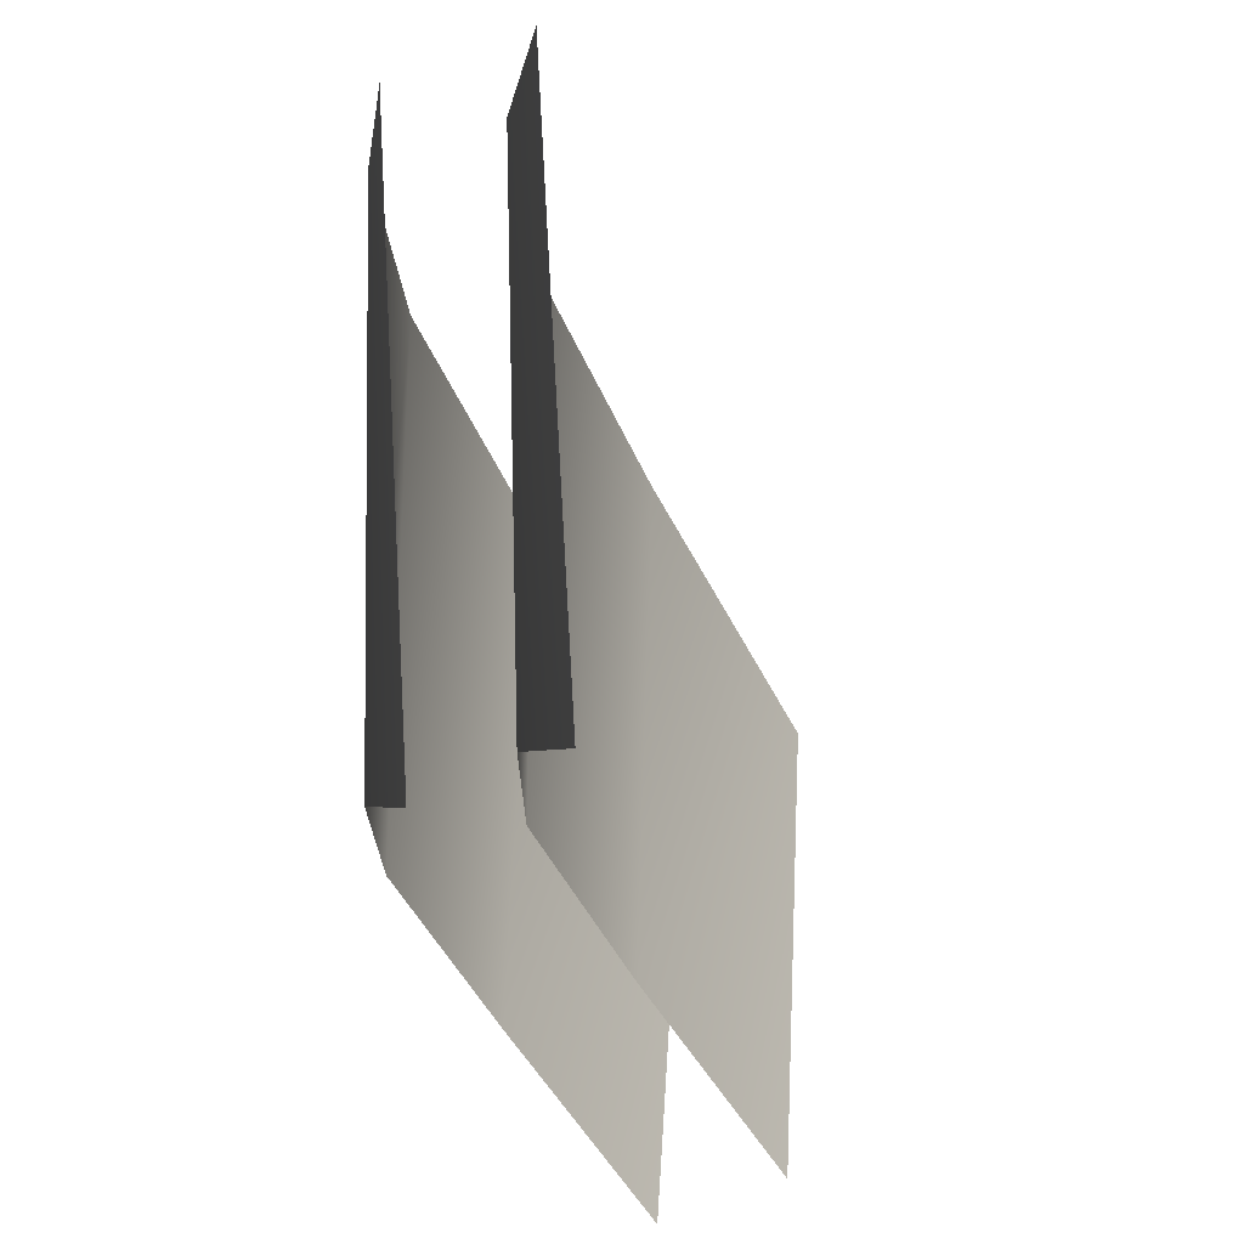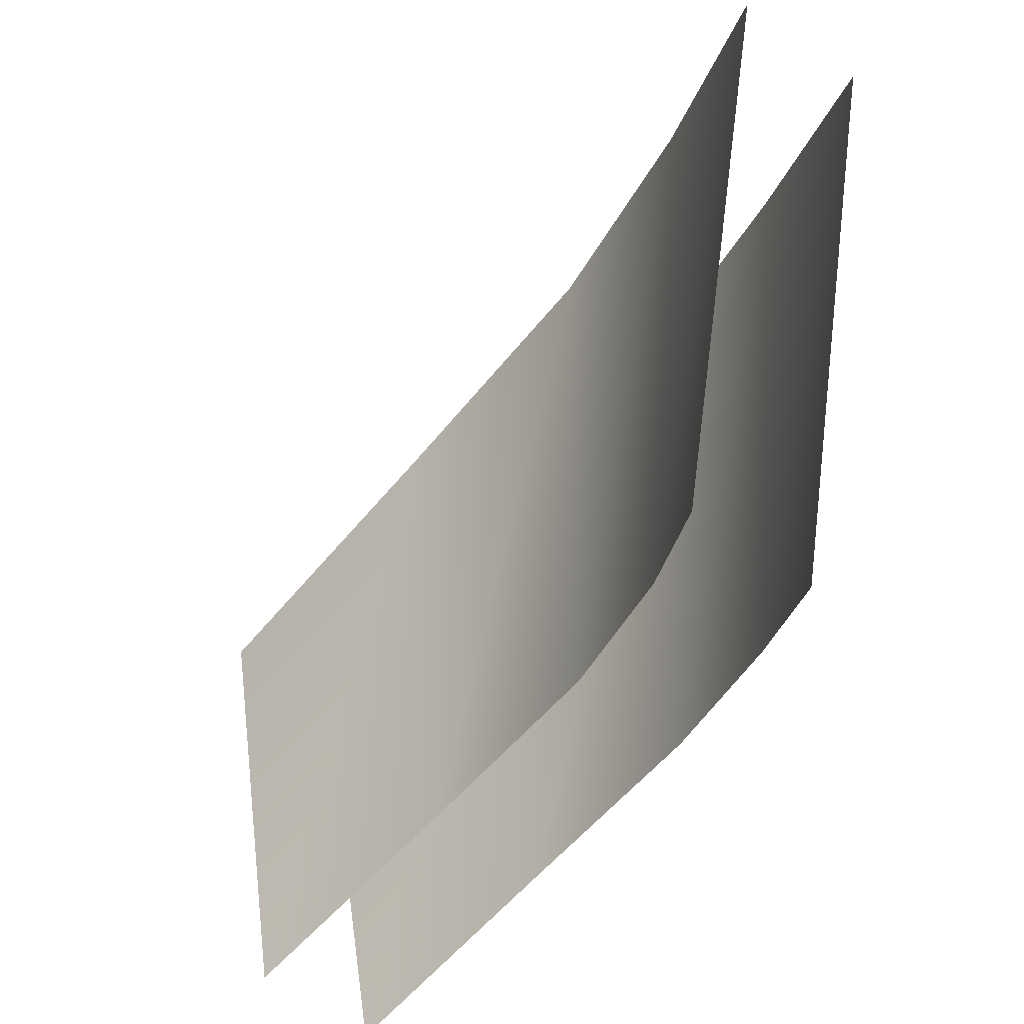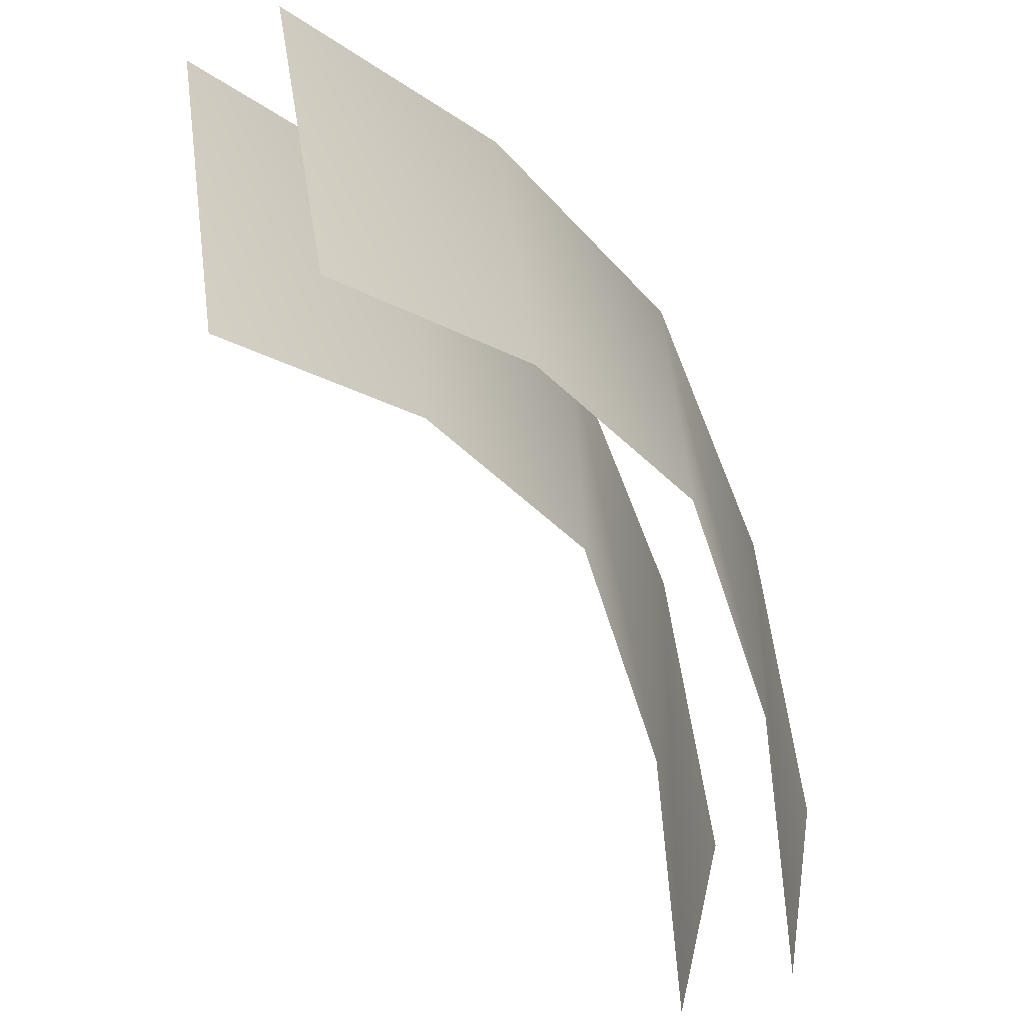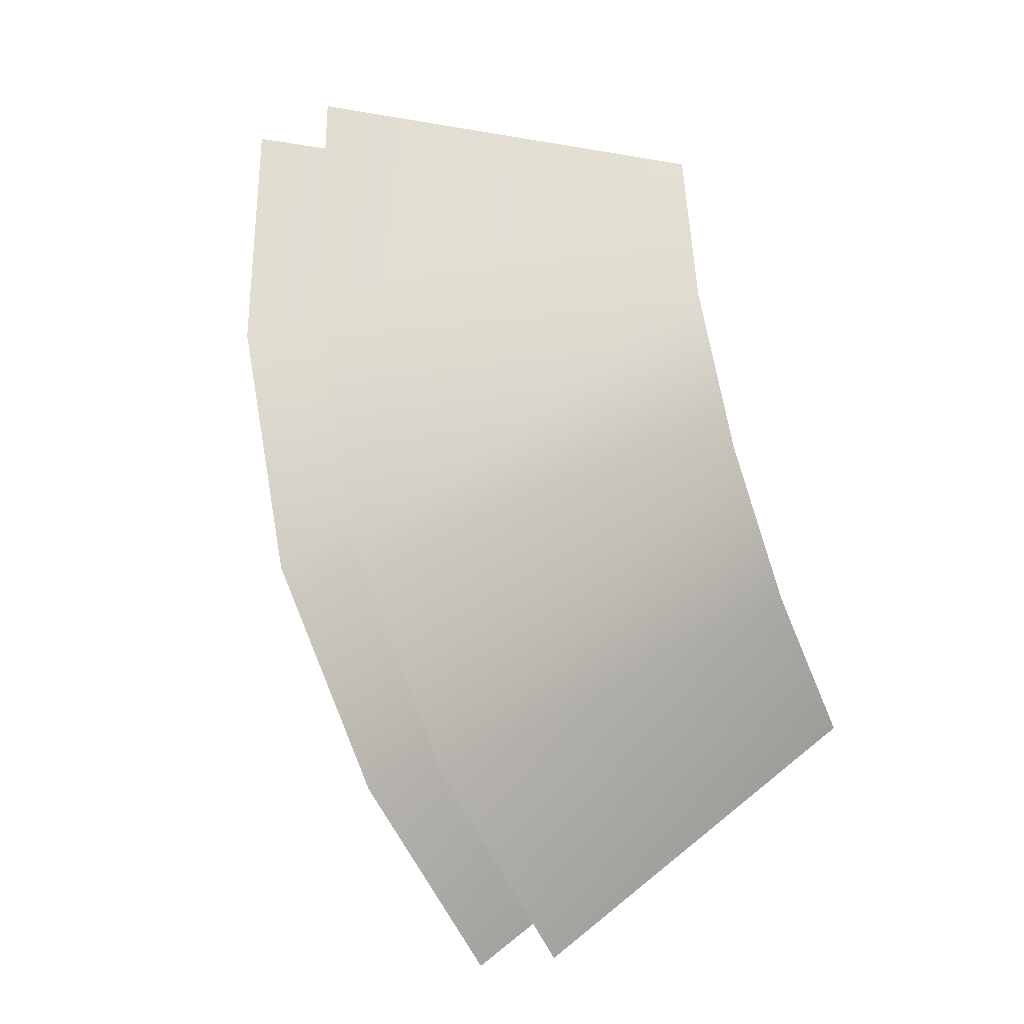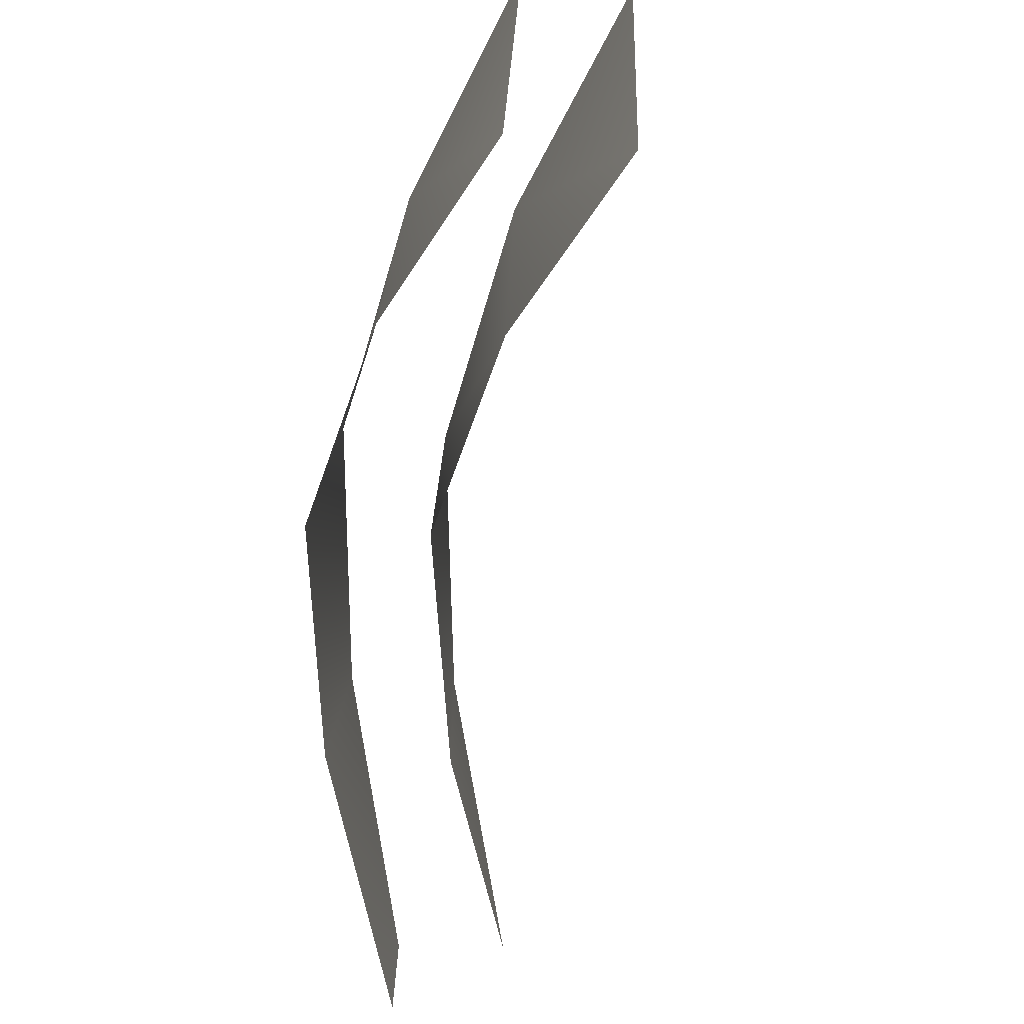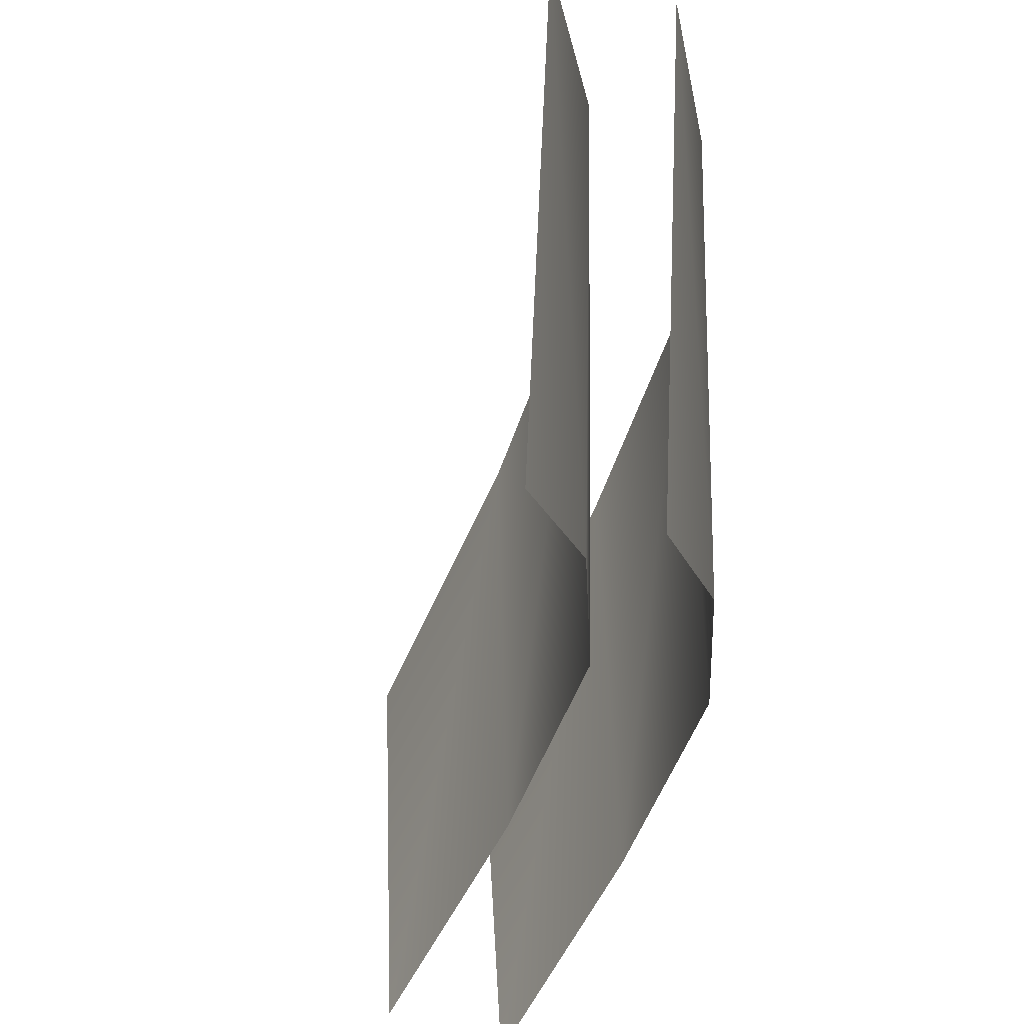
<metadata>
{"format":"obj","ext":"obj","renderer":"f3d","projection":"perspective","resolution":1024,"background":"white","views":[{"elev":-32.3,"azim":38.9,"up":"+Y"},{"elev":-42.9,"azim":175.7,"up":"+Y"},{"elev":-67.9,"azim":-122.0,"up":"+Y"},{"elev":20.2,"azim":-127.6,"up":"+Z"},{"elev":-79.0,"azim":18.7,"up":"+Y"},{"elev":-42.8,"azim":-164.0,"up":"+Y"}]}
</metadata>
<code>
g ee_Line09398374
v 3167 2313 118.5
v 3088 893.9 -45.38
v 3504 603.6 281.6
v 3657 1942 595.3
v 2757 2473 -458.8
v 2757 1026 -459.8
v 2555 2325 -1138
v 2634 902.8 -975.7
v 2471 1976 -1837
v 2625 628.7 -1520
f 1 3 4
f 3 1 2
f 5 2 1
f 2 5 6
f 7 6 5
f 6 7 8
f 9 8 7
f 8 9 10
v 2901 2233 248.5
v 2821 813.6 84.68
v 3237 523.3 411.6
v 3390 1862 725.4
v 2491 2393 -328.7
v 2490 945.4 -329.8
v 2288 2245 -1007
v 2367 822.5 -845.7
v 2204 1896 -1707
v 2359 548.4 -1390
f 11 13 14
f 13 11 12
f 15 12 11
f 12 15 16
f 17 16 15
f 16 17 18
f 19 18 17
f 18 19 20

</code>
